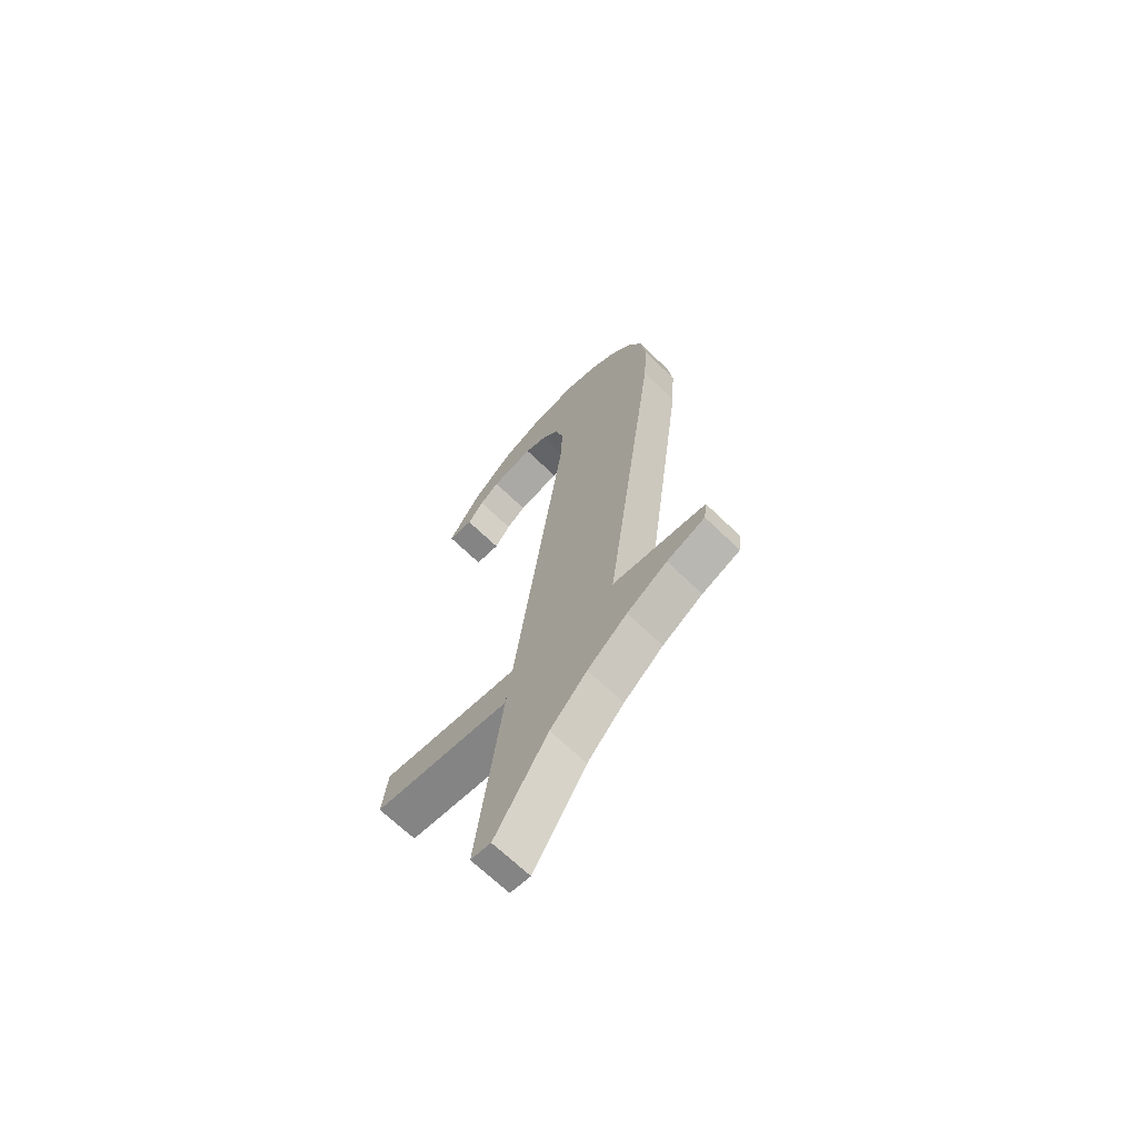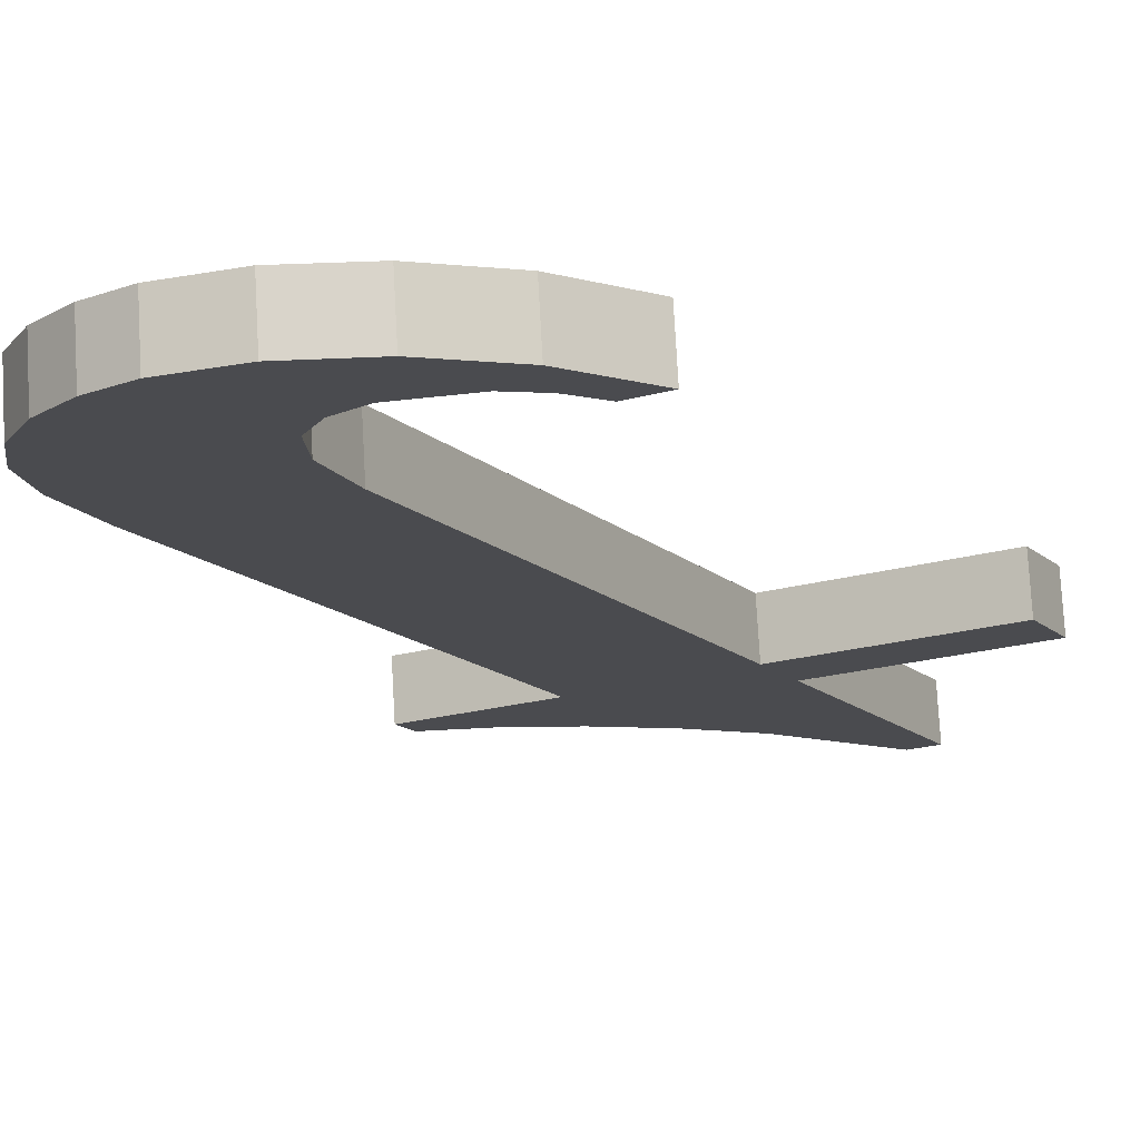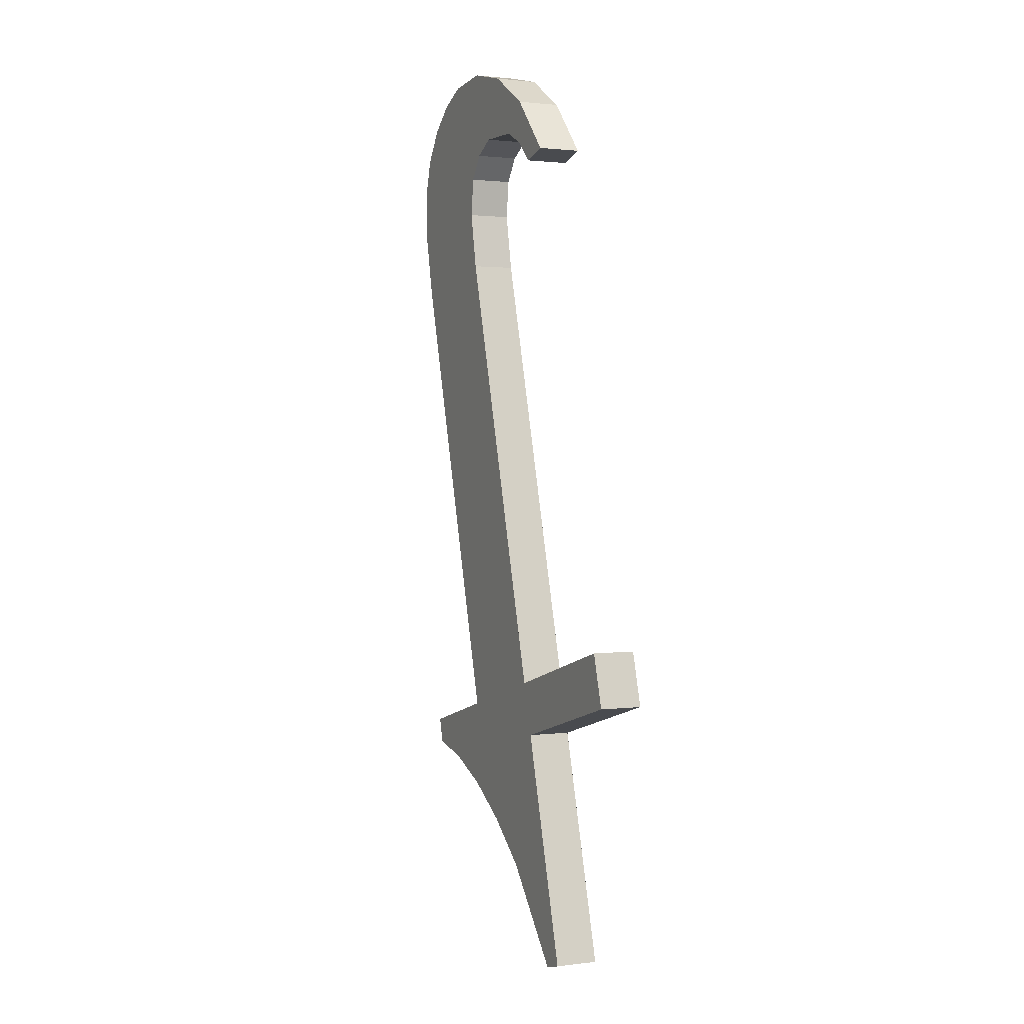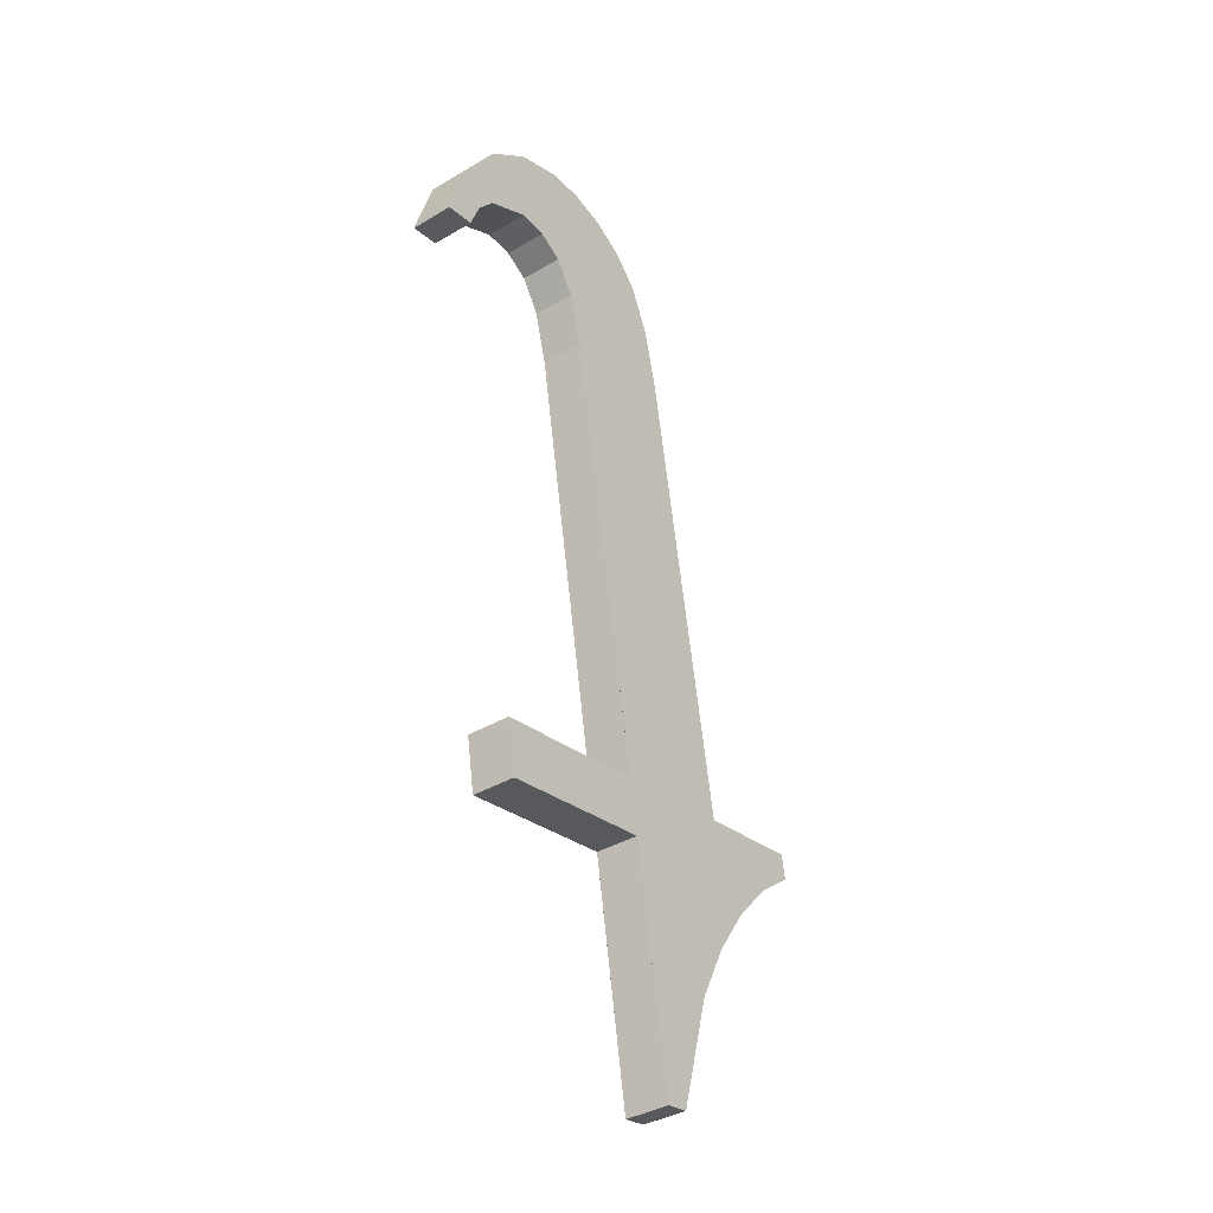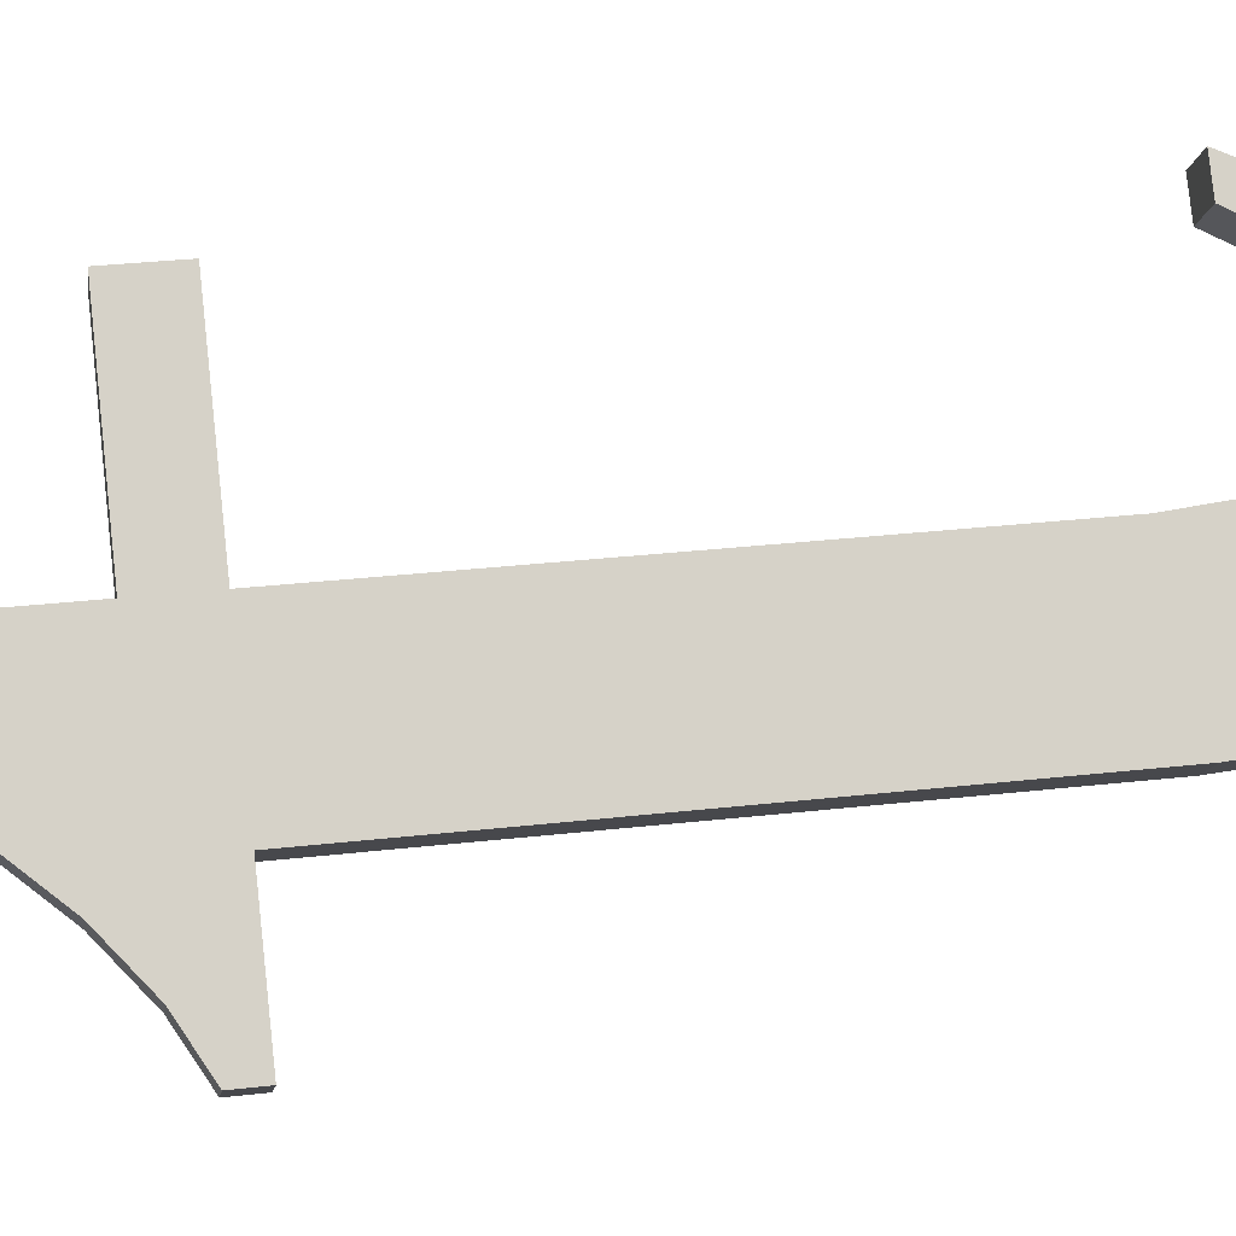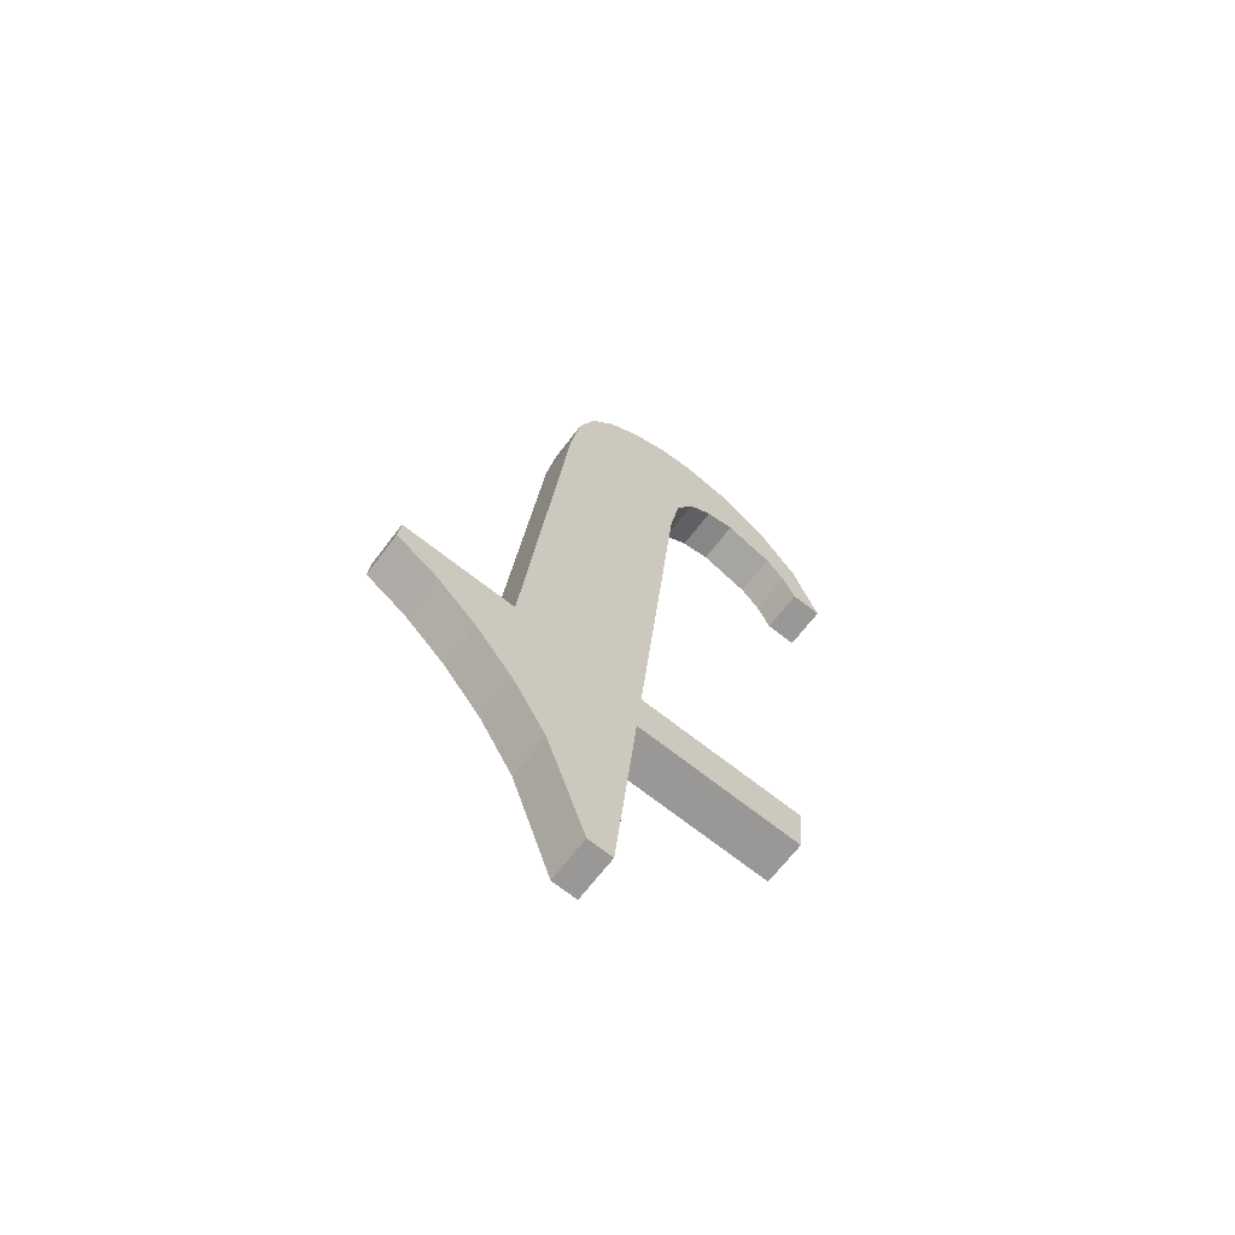
<metadata>
{"format":"obj","ext":"obj","renderer":"f3d","projection":"perspective","resolution":1024,"background":"white","views":[{"elev":-57.2,"azim":-133.8,"up":"+Z"},{"elev":-20.9,"azim":26.7,"up":"+Y"},{"elev":-15.9,"azim":66.6,"up":"+Z"},{"elev":-25.9,"azim":126.4,"up":"+Z"},{"elev":79.6,"azim":-96.2,"up":"+Y"},{"elev":-75.1,"azim":-37.3,"up":"+Z"}]}
</metadata>
<code>
o #ID281
v 0.2263 -0.01683 0.3299
v 0.2241 -0.01692 0.3306
v 0.2241 -0.01683 0.3299
v 0.2263 -0.01692 0.3306
v 0.2215 -0.01684 0.33
v 0.2209 -0.01692 0.3306
v 0.2209 -0.01687 0.3303
v 0.2224 -0.01692 0.3306
v 0.2221 -0.01678 0.3295
v 0.2227 -0.01671 0.3289
v 0.2224 -0.0177 0.3369
v 0.2225 -0.01782 0.3378
v 0.2227 -0.01789 0.3384
v 0.2229 -0.01795 0.3388
v 0.2232 -0.01662 0.3282
v 0.2233 -0.01799 0.3391
v 0.2238 -0.01644 0.3268
v 0.2238 -0.01801 0.3393
v 0.2241 -0.01768 0.3367
v 0.2242 -0.01802 0.3394
v 0.2241 -0.01644 0.3268
v 0.2242 -0.01777 0.3374
v 0.2244 -0.01783 0.3379
v 0.2249 -0.018 0.3393
v 0.2247 -0.01786 0.3381
v 0.2251 -0.01787 0.3382
v 0.2256 -0.01795 0.3389
v 0.2257 -0.01784 0.338
v 0.2262 -0.01788 0.3383
v 0.226 -0.01781 0.3377
v 0.2262 -0.01777 0.3374
v 0.2266 -0.01777 0.3374
v 0.2241 -0.01644 0.3268
v 0.2241 -0.01627 0.33
v 0.2241 -0.01683 0.3299
v 0.2241 -0.01588 0.3269
v 0.2241 -0.01627 0.33
v 0.2263 -0.01683 0.3299
v 0.2241 -0.01683 0.3299
v 0.2263 -0.01627 0.33
v 0.2263 -0.01683 0.3299
v 0.2263 -0.01636 0.3307
v 0.2263 -0.01692 0.3306
v 0.2263 -0.01627 0.33
v 0.2263 -0.01636 0.3307
v 0.2241 -0.01692 0.3306
v 0.2263 -0.01692 0.3306
v 0.2241 -0.01636 0.3307
v 0.2241 -0.01692 0.3306
v 0.2241 -0.01712 0.3367
v 0.2241 -0.01768 0.3367
v 0.2241 -0.01636 0.3307
v 0.2241 -0.01768 0.3367
v 0.2242 -0.01721 0.3375
v 0.2242 -0.01777 0.3374
v 0.2241 -0.01712 0.3367
v 0.2242 -0.01777 0.3374
v 0.2244 -0.01727 0.338
v 0.2244 -0.01783 0.3379
v 0.2242 -0.01721 0.3375
v 0.2244 -0.01727 0.338
v 0.2247 -0.01786 0.3381
v 0.2244 -0.01783 0.3379
v 0.2247 -0.0173 0.3382
v 0.2247 -0.0173 0.3382
v 0.2251 -0.01787 0.3382
v 0.2247 -0.01786 0.3381
v 0.2251 -0.01731 0.3383
v 0.2251 -0.01731 0.3383
v 0.2257 -0.01784 0.338
v 0.2251 -0.01787 0.3382
v 0.2257 -0.01729 0.3381
v 0.2257 -0.01729 0.3381
v 0.226 -0.01781 0.3377
v 0.2257 -0.01784 0.338
v 0.226 -0.01725 0.3378
v 0.2262 -0.01721 0.3375
v 0.226 -0.01781 0.3377
v 0.226 -0.01725 0.3378
v 0.2262 -0.01777 0.3374
v 0.2262 -0.01721 0.3375
v 0.2266 -0.01777 0.3374
v 0.2262 -0.01777 0.3374
v 0.2266 -0.01721 0.3375
v 0.2266 -0.01777 0.3374
v 0.2262 -0.01732 0.3383
v 0.2262 -0.01788 0.3383
v 0.2266 -0.01721 0.3375
v 0.2262 -0.01788 0.3383
v 0.2256 -0.0174 0.339
v 0.2256 -0.01795 0.3389
v 0.2262 -0.01732 0.3383
v 0.2256 -0.0174 0.339
v 0.2249 -0.018 0.3393
v 0.2256 -0.01795 0.3389
v 0.2249 -0.01744 0.3393
v 0.2249 -0.01744 0.3393
v 0.2242 -0.01802 0.3394
v 0.2249 -0.018 0.3393
v 0.2242 -0.01746 0.3395
v 0.2242 -0.01746 0.3395
v 0.2238 -0.01801 0.3393
v 0.2242 -0.01802 0.3394
v 0.2238 -0.01745 0.3394
v 0.2238 -0.01745 0.3394
v 0.2233 -0.01799 0.3391
v 0.2238 -0.01801 0.3393
v 0.2233 -0.01743 0.3392
v 0.2233 -0.01743 0.3392
v 0.2229 -0.01795 0.3388
v 0.2233 -0.01799 0.3391
v 0.2229 -0.01739 0.3389
v 0.2227 -0.01733 0.3385
v 0.2229 -0.01795 0.3388
v 0.2229 -0.01739 0.3389
v 0.2227 -0.01789 0.3384
v 0.2225 -0.01726 0.3378
v 0.2227 -0.01789 0.3384
v 0.2227 -0.01733 0.3385
v 0.2225 -0.01782 0.3378
v 0.2224 -0.01715 0.337
v 0.2225 -0.01782 0.3378
v 0.2225 -0.01726 0.3378
v 0.2224 -0.0177 0.3369
v 0.2224 -0.01636 0.3307
v 0.2224 -0.0177 0.3369
v 0.2224 -0.01715 0.337
v 0.2224 -0.01692 0.3306
v 0.2224 -0.01636 0.3307
v 0.2209 -0.01692 0.3306
v 0.2224 -0.01692 0.3306
v 0.2209 -0.01636 0.3307
v 0.2209 -0.01632 0.3303
v 0.2209 -0.01692 0.3306
v 0.2209 -0.01636 0.3307
v 0.2209 -0.01687 0.3303
v 0.2209 -0.01632 0.3303
v 0.2215 -0.01684 0.33
v 0.2209 -0.01687 0.3303
v 0.2215 -0.01628 0.33
v 0.2215 -0.01628 0.33
v 0.2221 -0.01678 0.3295
v 0.2215 -0.01684 0.33
v 0.2221 -0.01622 0.3296
v 0.2227 -0.01615 0.329
v 0.2221 -0.01678 0.3295
v 0.2221 -0.01622 0.3296
v 0.2227 -0.01671 0.3289
v 0.2232 -0.01606 0.3283
v 0.2227 -0.01671 0.3289
v 0.2227 -0.01615 0.329
v 0.2232 -0.01662 0.3282
v 0.2238 -0.01588 0.3269
v 0.2232 -0.01662 0.3282
v 0.2232 -0.01606 0.3283
v 0.2238 -0.01644 0.3268
v 0.2238 -0.01588 0.3269
v 0.2241 -0.01644 0.3268
v 0.2238 -0.01644 0.3268
v 0.2241 -0.01588 0.3269
v 0.2225 -0.01726 0.3378
v 0.2224 -0.01636 0.3307
v 0.2224 -0.01715 0.337
v 0.2209 -0.01632 0.3303
v 0.2209 -0.01636 0.3307
v 0.2215 -0.01628 0.33
v 0.2221 -0.01622 0.3296
v 0.2227 -0.01615 0.329
v 0.2227 -0.01733 0.3385
v 0.2229 -0.01739 0.3389
v 0.2232 -0.01606 0.3283
v 0.2233 -0.01743 0.3392
v 0.2238 -0.01588 0.3269
v 0.2238 -0.01745 0.3394
v 0.2241 -0.01712 0.3367
v 0.2242 -0.01746 0.3395
v 0.2242 -0.01721 0.3375
v 0.2244 -0.01727 0.338
v 0.2249 -0.01744 0.3393
v 0.2247 -0.0173 0.3382
v 0.2251 -0.01731 0.3383
v 0.2256 -0.0174 0.339
v 0.2257 -0.01729 0.3381
v 0.2262 -0.01732 0.3383
v 0.226 -0.01725 0.3378
v 0.2262 -0.01721 0.3375
v 0.2266 -0.01721 0.3375
v 0.2263 -0.01636 0.3307
v 0.2241 -0.01627 0.33
v 0.2241 -0.01636 0.3307
v 0.2263 -0.01627 0.33
v 0.2241 -0.01588 0.3269
f 1 2 3
f 3 2 1
f 2 1 4
f 4 1 2
f 5 6 7
f 7 6 5
f 6 5 8
f 8 5 6
f 8 5 9
f 9 5 8
f 8 9 10
f 10 9 8
f 8 10 11
f 11 10 8
f 11 10 12
f 12 10 11
f 12 10 13
f 13 10 12
f 13 10 14
f 14 10 13
f 14 10 15
f 15 10 14
f 14 15 16
f 16 15 14
f 16 15 17
f 17 15 16
f 16 17 18
f 18 17 16
f 18 17 19
f 19 17 18
f 18 19 20
f 20 19 18
f 19 17 21
f 21 17 19
f 19 21 3
f 3 21 19
f 19 3 2
f 2 3 19
f 20 19 22
f 22 19 20
f 20 22 23
f 23 22 20
f 20 23 24
f 24 23 20
f 24 23 25
f 25 23 24
f 24 25 26
f 26 25 24
f 24 26 27
f 27 26 24
f 27 26 28
f 28 26 27
f 27 28 29
f 29 28 27
f 29 28 30
f 30 28 29
f 29 30 31
f 31 30 29
f 29 31 32
f 32 31 29
f 33 34 35
f 35 34 33
f 34 33 36
f 36 33 34
f 37 38 39
f 39 38 37
f 38 37 40
f 40 37 38
f 41 42 43
f 43 42 41
f 42 41 44
f 44 41 42
f 45 46 47
f 47 46 45
f 46 45 48
f 48 45 46
f 49 50 51
f 51 50 49
f 50 49 52
f 52 49 50
f 53 54 55
f 55 54 53
f 54 53 56
f 56 53 54
f 57 58 59
f 59 58 57
f 58 57 60
f 60 57 58
f 61 62 63
f 63 62 61
f 62 61 64
f 64 61 62
f 65 66 67
f 67 66 65
f 66 65 68
f 68 65 66
f 69 70 71
f 71 70 69
f 70 69 72
f 72 69 70
f 73 74 75
f 75 74 73
f 74 73 76
f 76 73 74
f 77 78 79
f 79 78 77
f 78 77 80
f 80 77 78
f 81 82 83
f 83 82 81
f 82 81 84
f 84 81 82
f 85 86 87
f 87 86 85
f 86 85 88
f 88 85 86
f 89 90 91
f 91 90 89
f 90 89 92
f 92 89 90
f 93 94 95
f 95 94 93
f 94 93 96
f 96 93 94
f 97 98 99
f 99 98 97
f 98 97 100
f 100 97 98
f 101 102 103
f 103 102 101
f 102 101 104
f 104 101 102
f 105 106 107
f 107 106 105
f 106 105 108
f 108 105 106
f 109 110 111
f 111 110 109
f 110 109 112
f 112 109 110
f 113 114 115
f 115 114 113
f 114 113 116
f 116 113 114
f 117 118 119
f 119 118 117
f 118 117 120
f 120 117 118
f 121 122 123
f 123 122 121
f 122 121 124
f 124 121 122
f 125 126 127
f 127 126 125
f 126 125 128
f 128 125 126
f 129 130 131
f 131 130 129
f 130 129 132
f 132 129 130
f 133 134 135
f 135 134 133
f 134 133 136
f 136 133 134
f 137 138 139
f 139 138 137
f 138 137 140
f 140 137 138
f 141 142 143
f 143 142 141
f 142 141 144
f 144 141 142
f 145 146 147
f 147 146 145
f 146 145 148
f 148 145 146
f 149 150 151
f 151 150 149
f 150 149 152
f 152 149 150
f 153 154 155
f 155 154 153
f 154 153 156
f 156 153 154
f 157 158 159
f 159 158 157
f 158 157 160
f 160 157 158
f 161 162 163
f 163 162 161
f 162 164 165
f 165 164 162
f 164 162 166
f 166 162 164
f 166 162 167
f 167 162 166
f 167 162 168
f 168 162 167
f 168 162 161
f 161 162 168
f 168 161 169
f 169 161 168
f 168 169 170
f 170 169 168
f 168 170 171
f 171 170 168
f 171 170 172
f 172 170 171
f 171 172 173
f 173 172 171
f 173 172 174
f 174 172 173
f 173 174 175
f 175 174 173
f 175 174 176
f 176 174 175
f 175 176 177
f 177 176 175
f 177 176 178
f 178 176 177
f 178 176 179
f 179 176 178
f 178 179 180
f 180 179 178
f 180 179 181
f 181 179 180
f 181 179 182
f 182 179 181
f 181 182 183
f 183 182 181
f 183 182 184
f 184 182 183
f 183 184 185
f 185 184 183
f 185 184 186
f 186 184 185
f 186 184 187
f 187 184 186
f 188 189 190
f 190 189 188
f 189 188 191
f 191 188 189
f 175 192 173
f 173 192 175
f 192 175 190
f 190 175 192
f 192 190 189
f 189 190 192

</code>
